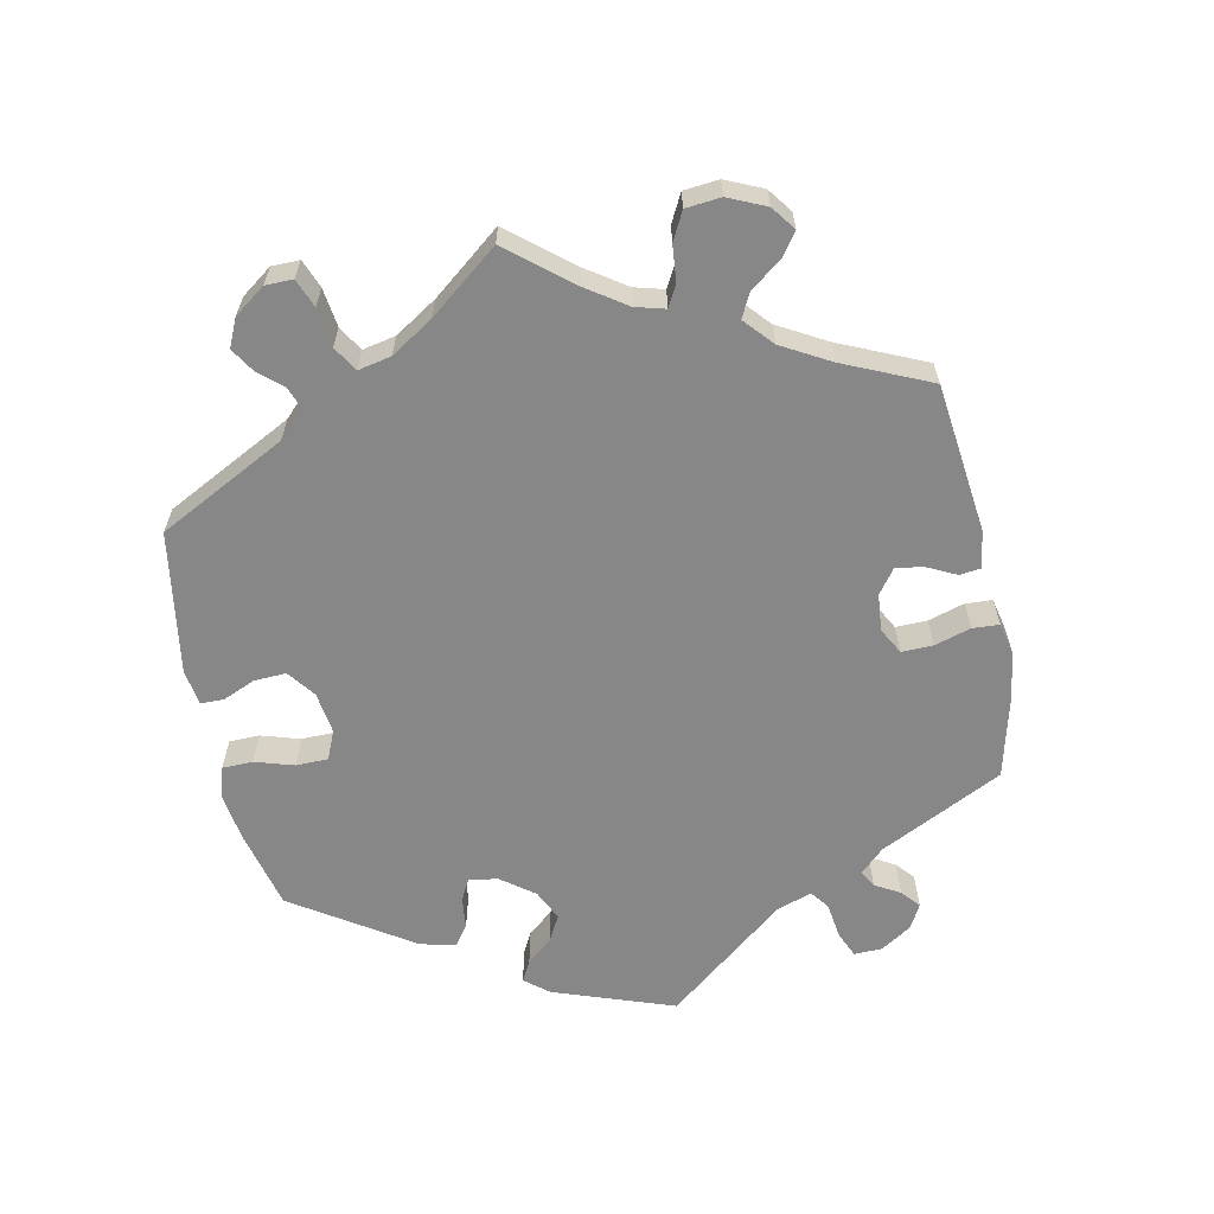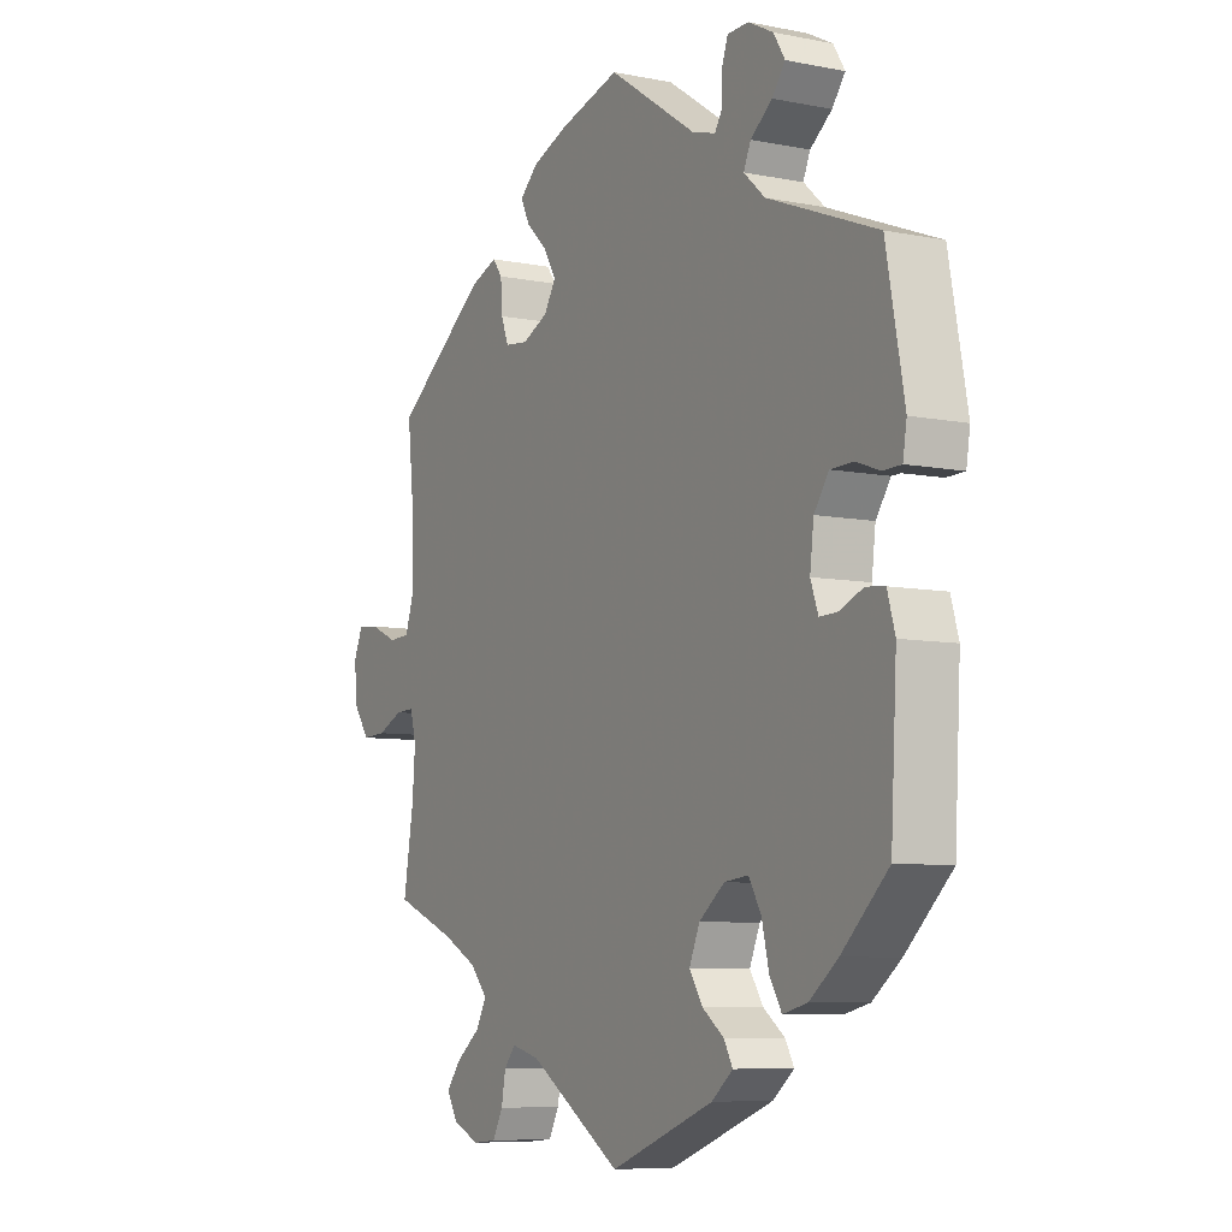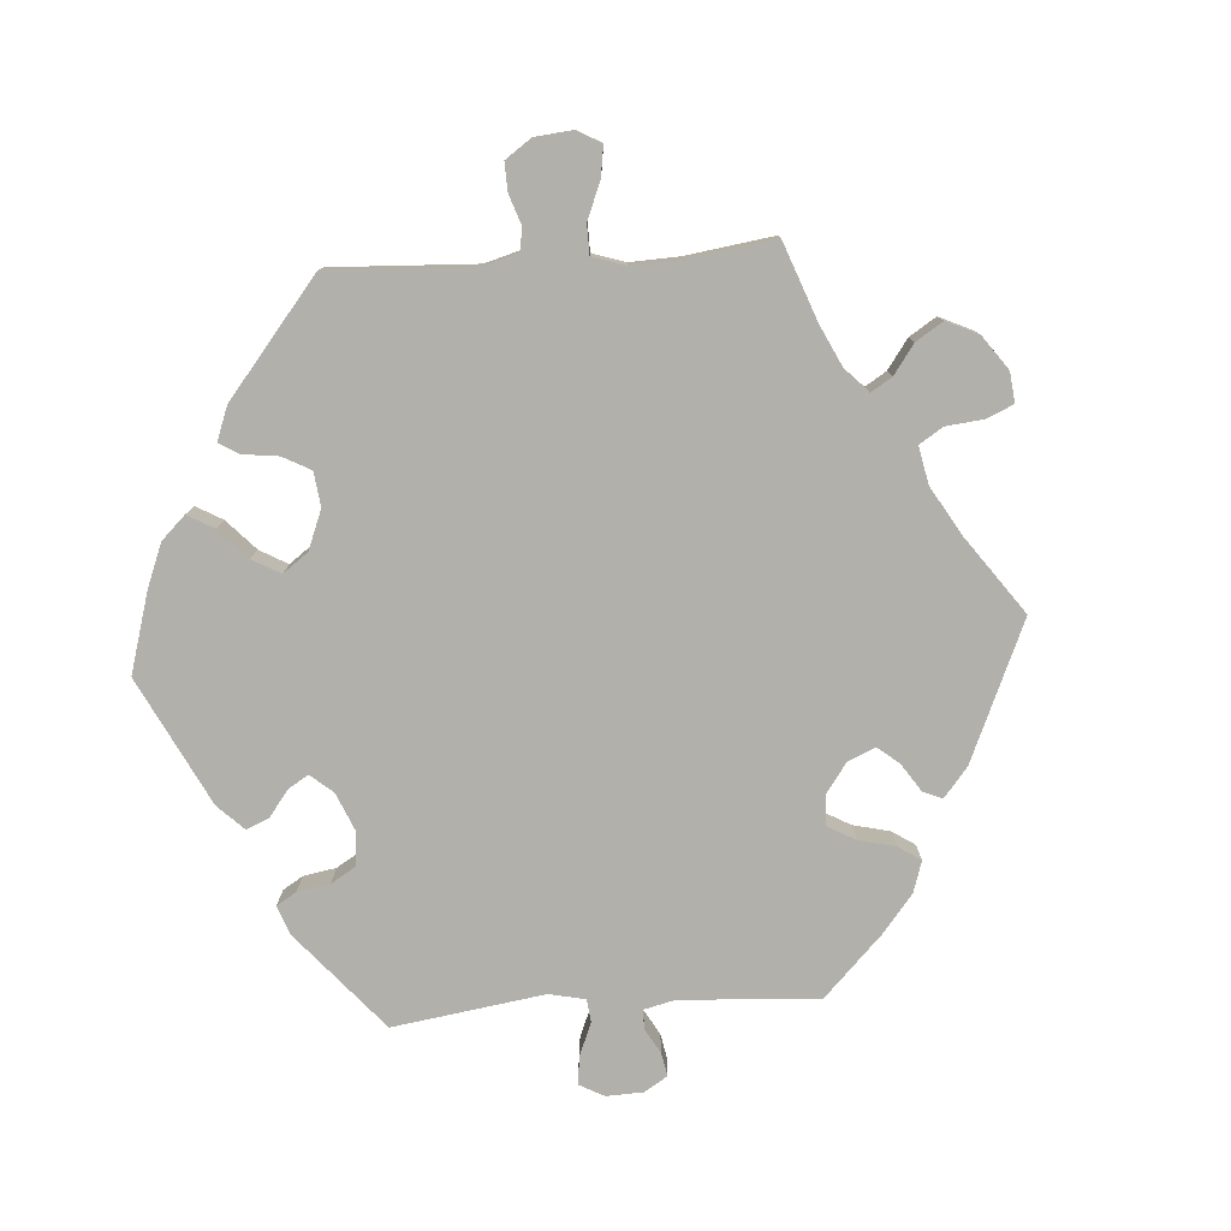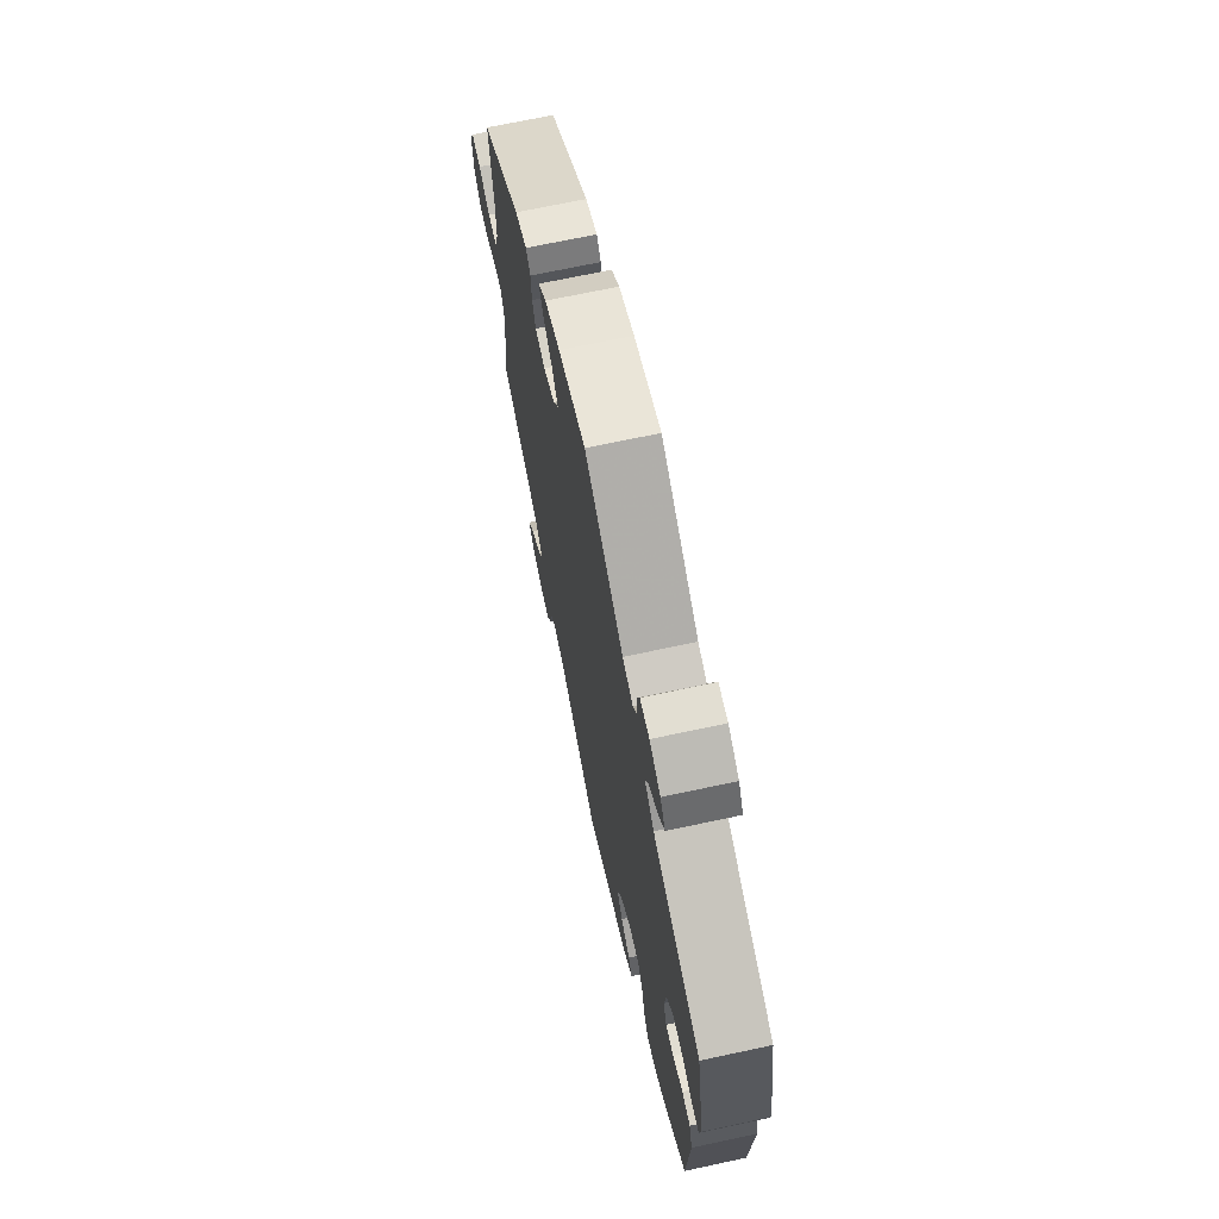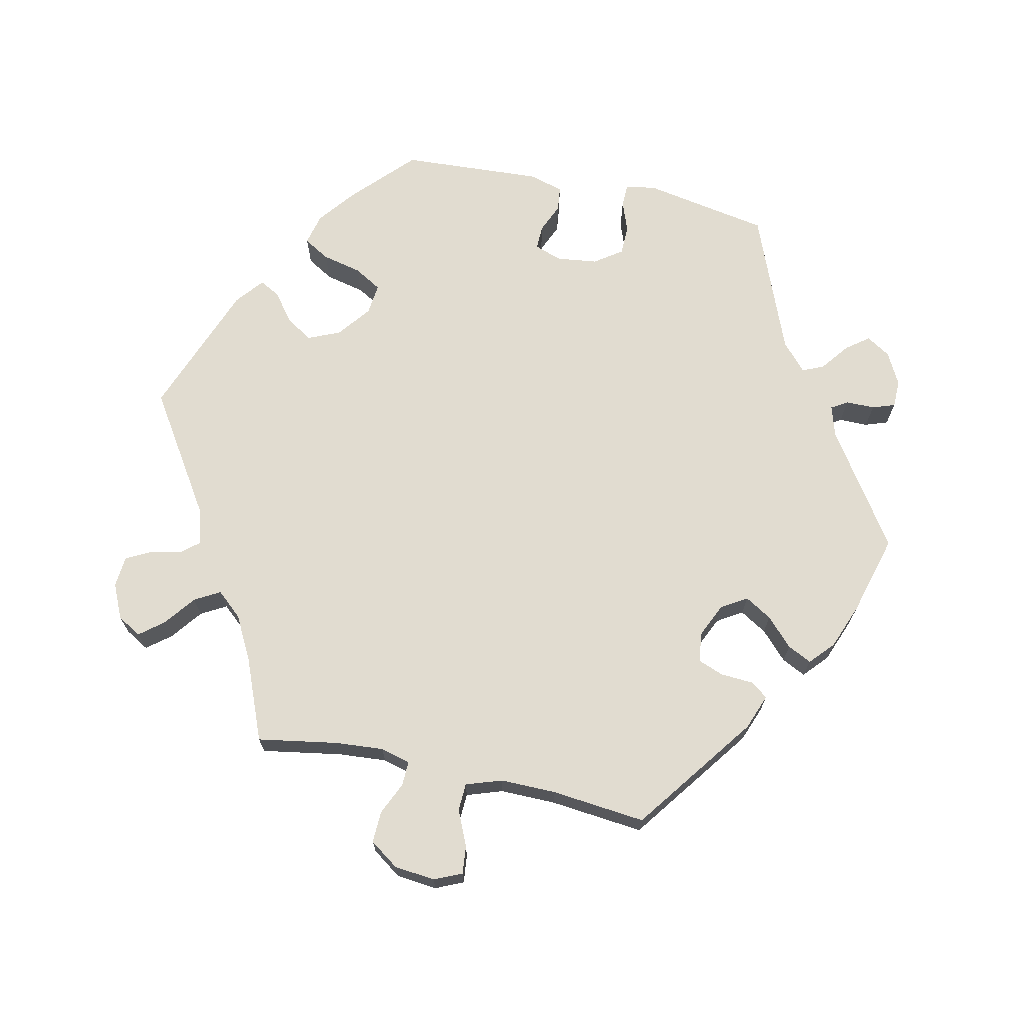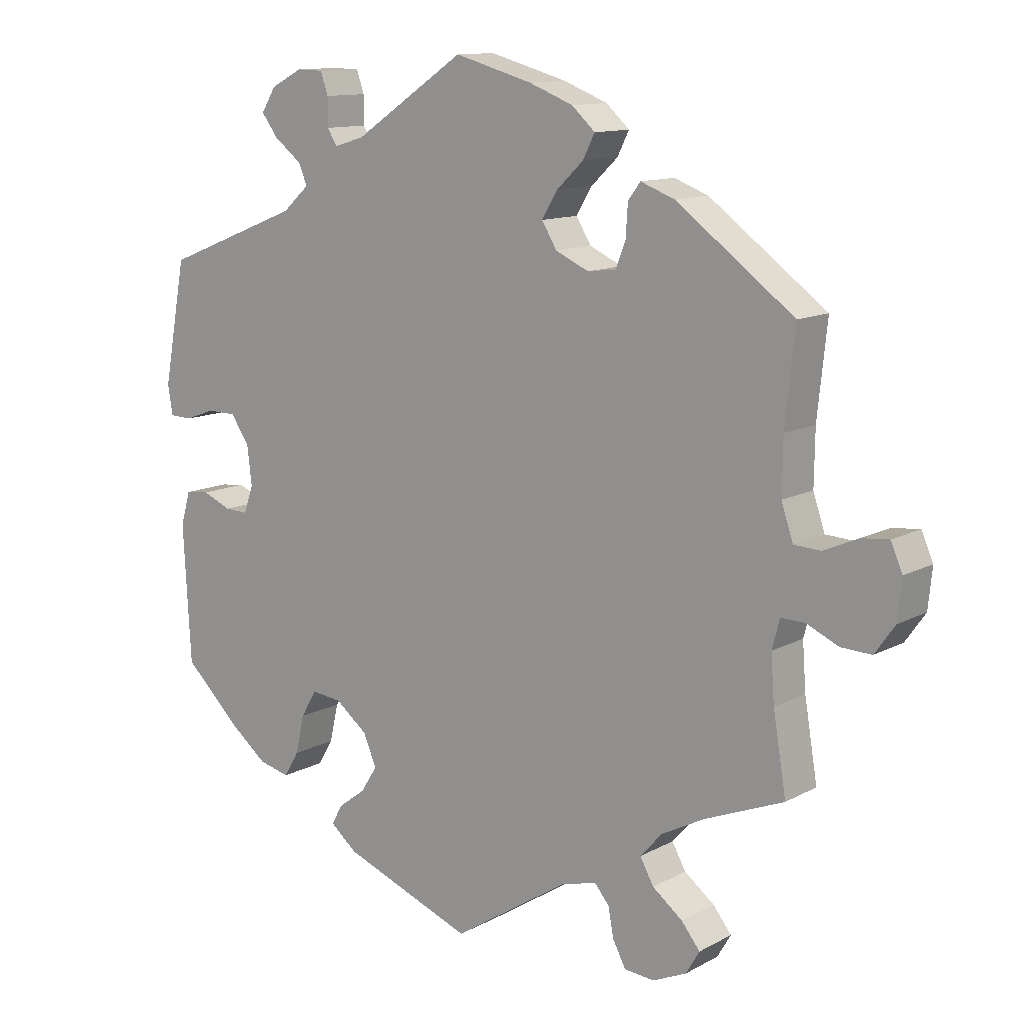
<metadata>
{"format":"obj","ext":"obj","renderer":"f3d","projection":"perspective","resolution":1024,"background":"white","views":[{"elev":-62.6,"azim":-108.3,"up":"+Y"},{"elev":-7.5,"azim":60.5,"up":"+Z"},{"elev":-78.5,"azim":-146.0,"up":"+Y"},{"elev":69.4,"azim":77.9,"up":"+Z"},{"elev":69.4,"azim":-77.9,"up":"+Y"},{"elev":12.0,"azim":-141.5,"up":"+Z"}]}
</metadata>
<code>
v -0.482 0.07 -0.174
v -0.477 0.07 -0.106
v -0.488 0.07 -0.064
v -0.523 0.07 -0.065
v -0.569 0.07 -0.086
v -0.614 0.07 -0.088
v -0.643 0.07 -0.047
v -0.649 0.07 0.011
v -0.632 0.07 0.05
v -0.592 0.07 0.046
v -0.542 0.07 0.024
v -0.503 0.07 0.026
v -0.486 0.07 0.077
v -0.487 0.07 0.156
v -0.501 0.07 0.289
v -0.33 0.07 0.416
v -0.28 0.07 0.435
v -0.262 0.07 0.411
v -0.259 0.07 0.364
v -0.245 0.07 0.328
v -0.203 0.07 0.323
v -0.155 0.07 0.345
v -0.133 0.07 0.381
v -0.156 0.07 0.419
v -0.195 0.07 0.456
v -0.212 0.07 0.49
v -0.178 0.07 0.521
v -0.114 0.07 0.546
v 0 0.07 0.578
v 0.162 0.07 0.47
v 0.206 0.07 0.457
v 0.22 0.07 0.48
v 0.22 0.07 0.521
v 0.231 0.07 0.553
v 0.27 0.07 0.554
v 0.316 0.07 0.53
v 0.337 0.07 0.496
v 0.313 0.07 0.464
v 0.273 0.07 0.433
v 0.26 0.07 0.403
v 0.299 0.07 0.368
v 0.5 0.07 0.289
v 0.533 0.07 0.111
v 0.526 0.07 0.068
v 0.493 0.07 0.067
v 0.449 0.07 0.083
v 0.407 0.07 0.082
v 0.38 0.07 0.043
v 0.373 0.07 -0.015
v 0.387 0.07 -0.054
v 0.421 0.07 -0.053
v 0.463 0.07 -0.035
v 0.498 0.07 -0.039
v 0.512 0.07 -0.088
v 0.501 0.07 -0.288
v 0.416 0.07 -0.369
v 0.364 0.07 -0.41
v 0.319 0.07 -0.421
v 0.297 0.07 -0.384
v 0.284 0.07 -0.328
v 0.261 0.07 -0.289
v 0.217 0.07 -0.294
v 0.17 0.07 -0.331
v 0.151 0.07 -0.376
v 0.175 0.07 -0.414
v 0.215 0.07 -0.444
v 0.231 0.07 -0.473
v 0.192 0.07 -0.505
v 0.001 0.07 -0.578
v -0.17 0.07 -0.468
v -0.221 0.07 -0.455
v -0.242 0.07 -0.48
v -0.25 0.07 -0.523
v -0.269 0.07 -0.559
v -0.313 0.07 -0.563
v -0.362 0.07 -0.541
v -0.382 0.07 -0.507
v -0.355 0.07 -0.473
v -0.311 0.07 -0.439
v -0.291 0.07 -0.403
v -0.323 0.07 -0.367
v -0.386 0.07 -0.334
v -0.501 0.07 -0.288
v -0.482 0 -0.174
v -0.477 0 -0.106
v -0.488 0 -0.064
v -0.523 0 -0.065
v -0.569 0 -0.086
v -0.614 0 -0.088
v -0.643 0 -0.047
v -0.649 0 0.011
v -0.632 0 0.05
v -0.592 0 0.046
v -0.542 0 0.024
v -0.503 0 0.026
v -0.486 0 0.077
v -0.487 0 0.156
v -0.501 0 0.289
v -0.33 0 0.416
v -0.28 0 0.435
v -0.262 0 0.411
v -0.259 0 0.364
v -0.245 0 0.328
v -0.203 0 0.323
v -0.155 0 0.345
v -0.133 0 0.381
v -0.156 0 0.419
v -0.195 0 0.456
v -0.212 0 0.49
v -0.178 0 0.521
v -0.114 0 0.546
v 0 0 0.578
v 0.162 0 0.47
v 0.206 0 0.457
v 0.22 0 0.48
v 0.22 0 0.521
v 0.231 0 0.553
v 0.27 0 0.554
v 0.316 0 0.53
v 0.337 0 0.496
v 0.313 0 0.464
v 0.273 0 0.433
v 0.26 0 0.403
v 0.299 0 0.368
v 0.5 0 0.289
v 0.533 0 0.111
v 0.526 0 0.068
v 0.493 0 0.067
v 0.449 0 0.083
v 0.407 0 0.082
v 0.38 0 0.043
v 0.373 0 -0.015
v 0.387 0 -0.054
v 0.421 0 -0.053
v 0.463 0 -0.035
v 0.498 0 -0.039
v 0.512 0 -0.088
v 0.501 0 -0.288
v 0.416 0 -0.369
v 0.364 0 -0.41
v 0.319 0 -0.421
v 0.297 0 -0.384
v 0.284 0 -0.328
v 0.261 0 -0.289
v 0.217 0 -0.294
v 0.17 0 -0.331
v 0.151 0 -0.376
v 0.175 0 -0.414
v 0.215 0 -0.444
v 0.231 0 -0.473
v 0.192 0 -0.505
v 0.001 0 -0.578
v -0.17 0 -0.468
v -0.221 0 -0.455
v -0.242 0 -0.48
v -0.25 0 -0.523
v -0.269 0 -0.559
v -0.313 0 -0.563
v -0.362 0 -0.541
v -0.382 0 -0.507
v -0.355 0 -0.473
v -0.311 0 -0.439
v -0.291 0 -0.403
v -0.323 0 -0.367
v -0.386 0 -0.334
v -0.501 0 -0.288
f 82 83 1
f 81 82 1 2
f 80 81 2 3
f 76 77 78 79
f 76 79 80
f 75 76 80
f 72 73 74 75
f 71 72 75 80
f 70 71 80 3
f 68 69 70 3
f 65 66 67 68
f 64 65 68 3
f 57 58 59 60
f 57 60 61
f 56 57 61
f 55 56 61
f 54 55 61
f 51 52 53 54
f 50 51 54 61
f 49 50 61 62
f 43 44 45 46
f 41 42 43 46
f 40 41 46 47
f 36 37 38 39
f 34 35 36 39
f 32 33 34 39
f 31 32 39 40
f 30 31 40 47
f 24 25 26 27
f 23 24 27 28
f 16 17 18 19
f 14 15 16 19
f 13 14 19 20
f 12 13 20 21
f 8 9 10 11
f 8 11 12
f 7 8 12
f 4 5 6 7
f 3 4 7 12
f 63 64 3 12
f 48 49 62 63
f 29 30 47 48
f 23 28 29 48
f 22 23 48 63
f 12 21 22 63
f 84 166 165
f 85 84 165 164
f 86 85 164 163
f 162 161 160 159
f 163 162 159
f 163 159 158
f 158 157 156 155
f 163 158 155 154
f 86 163 154 153
f 86 153 152 151
f 151 150 149 148
f 86 151 148 147
f 143 142 141 140
f 144 143 140
f 144 140 139
f 144 139 138
f 144 138 137
f 137 136 135 134
f 144 137 134 133
f 145 144 133 132
f 129 128 127 126
f 129 126 125 124
f 130 129 124 123
f 122 121 120 119
f 122 119 118 117
f 122 117 116 115
f 123 122 115 114
f 130 123 114 113
f 110 109 108 107
f 111 110 107 106
f 102 101 100 99
f 102 99 98 97
f 103 102 97 96
f 104 103 96 95
f 94 93 92 91
f 95 94 91
f 95 91 90
f 90 89 88 87
f 95 90 87 86
f 95 86 147 146
f 146 145 132 131
f 131 130 113 112
f 131 112 111 106
f 146 131 106 105
f 146 105 104 95
f 1 84 85 2
f 2 85 86 3
f 3 86 87 4
f 4 87 88 5
f 5 88 89 6
f 6 89 90 7
f 7 90 91 8
f 8 91 92 9
f 9 92 93 10
f 10 93 94 11
f 11 94 95 12
f 12 95 96 13
f 13 96 97 14
f 14 97 98 15
f 15 98 99 16
f 16 99 100 17
f 17 100 101 18
f 18 101 102 19
f 19 102 103 20
f 20 103 104 21
f 21 104 105 22
f 22 105 106 23
f 23 106 107 24
f 24 107 108 25
f 25 108 109 26
f 26 109 110 27
f 27 110 111 28
f 28 111 112 29
f 29 112 113 30
f 30 113 114 31
f 31 114 115 32
f 32 115 116 33
f 33 116 117 34
f 34 117 118 35
f 35 118 119 36
f 36 119 120 37
f 37 120 121 38
f 38 121 122 39
f 39 122 123 40
f 40 123 124 41
f 41 124 125 42
f 42 125 126 43
f 43 126 127 44
f 44 127 128 45
f 45 128 129 46
f 46 129 130 47
f 47 130 131 48
f 48 131 132 49
f 49 132 133 50
f 50 133 134 51
f 51 134 135 52
f 52 135 136 53
f 53 136 137 54
f 54 137 138 55
f 55 138 139 56
f 56 139 140 57
f 57 140 141 58
f 58 141 142 59
f 59 142 143 60
f 60 143 144 61
f 61 144 145 62
f 62 145 146 63
f 63 146 147 64
f 64 147 148 65
f 65 148 149 66
f 66 149 150 67
f 67 150 151 68
f 68 151 152 69
f 69 152 153 70
f 70 153 154 71
f 71 154 155 72
f 72 155 156 73
f 73 156 157 74
f 74 157 158 75
f 75 158 159 76
f 76 159 160 77
f 77 160 161 78
f 78 161 162 79
f 79 162 163 80
f 80 163 164 81
f 81 164 165 82
f 82 165 166 83
f 83 166 84 1

</code>
